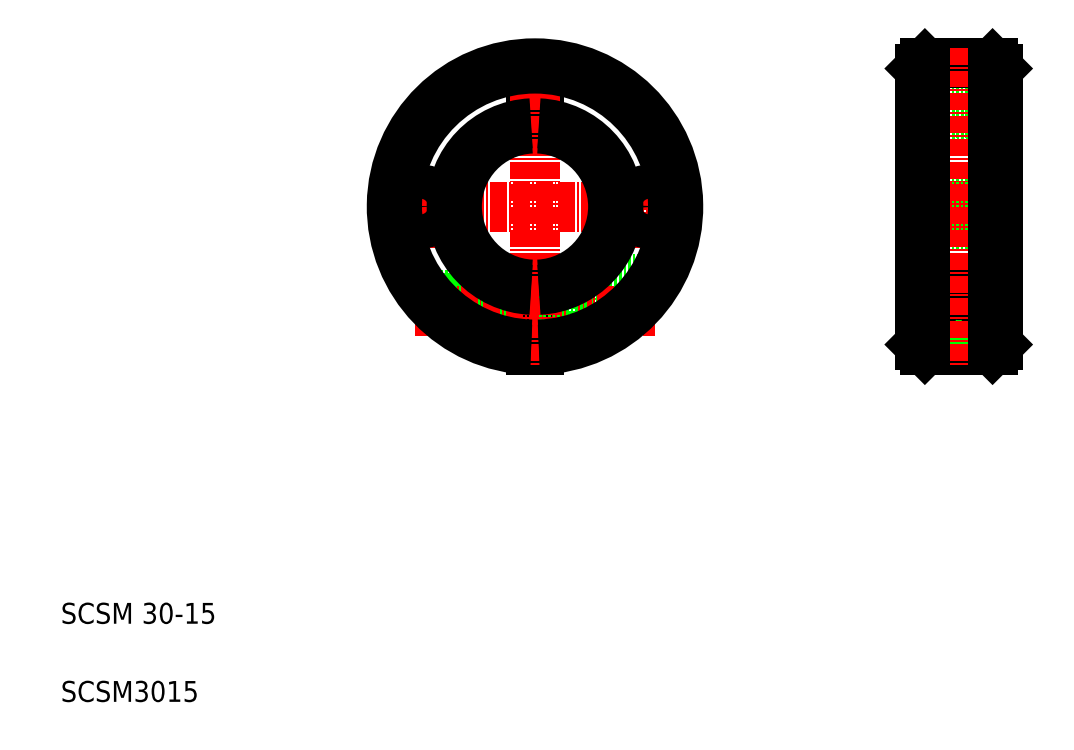
<metadata>
{"format":"dxf","ext":"dxf","renderer":"ezdxf+matplotlib","layout":"modelspace","background":"white","min_lineweight":24,"dpi":150}
</metadata>
<code>
0
SECTION
2
ENTITIES
0
LINE
8
0
10
189.9
20
131.6
30
0
11
188.9
21
132.6
31
0
0
LINE
8
0
10
174.9
20
131.6
30
0
11
175.9
21
132.6
31
0
0
LINE
8
0
10
174.9
20
123.1
30
0
11
189.9
21
123.1
31
0
0
LINE
8
0
10
175.9
20
132.6
30
0
11
188.9
21
132.6
31
0
0
LINE
8
0
10
188.9
20
120.1
30
0
11
189.9
21
121.1
31
0
0
LINE
8
0
10
175.9
20
120.1
30
0
11
174.9
21
121.1
31
0
0
LINE
8
0
10
174.9
20
118.4
30
0
11
174.9
21
118.4
31
0
0
LINE
8
0
10
174.9
20
105.1
30
0
11
174.9
21
105.1
31
0
0
LINE
8
CENTER
10
171.9
20
105.1
30
0
11
192.9
21
105.1
31
0
0
LINE
8
0
10
175.9
20
120.1
30
0
11
188.9
21
120.1
31
0
0
LINE
8
0
10
174.9
20
108.4
30
0
11
189.9
21
108.4
31
0
0
LINE
8
0
10
188.9
20
90.1
30
0
11
189.9
21
89.1
31
0
0
LINE
8
0
10
174.9
20
89.1
30
0
11
175.9
21
90.1
31
0
0
LINE
8
0
10
174.9
20
101.8
30
0
11
189.9
21
101.8
31
0
0
LINE
8
0
10
175.9
20
90.1
30
0
11
188.9
21
90.1
31
0
0
LINE
8
0
10
189.9
20
78.6
30
0
11
188.9
21
77.6
31
0
0
LINE
8
0
10
175.9
20
77.6
30
0
11
174.9
21
78.6
31
0
0
LINE
8
CENTER
10
176.1
20
85.1
30
0
11
188.7
21
85.1
31
0
0
CIRCLE
8
0
10
182.4
20
85.1
30
0
40
2.5
0
LINE
8
0
10
180.3
20
79.49
30
0
11
184.5
21
79.49
31
0
0
LINE
8
0
10
175.9
20
77.6
30
0
11
188.9
21
77.6
31
0
0
CIRCLE
8
0
10
182.4
20
85.1
30
0
40
3.3
0
CIRCLE
8
0
10
182.4
20
85.1
30
0
40
3
0
ARC
8
0
10
182.4
20
85.1
30
0
40
6
50
290.6
51
249.4
0
LINE
8
CENTER
10
182.4
20
135.6
30
0
11
182.4
21
74.6
31
0
0
LINE
8
0
10
188.9
20
132.6
30
0
11
188.9
21
77.6
31
0
0
LINE
8
0
10
175.9
20
132.6
30
0
11
175.9
21
77.6
31
0
0
LINE
8
0
10
189.9
20
131.6
30
0
11
189.9
21
78.6
31
0
0
LINE
8
0
10
174.9
20
131.6
30
0
11
174.9
21
78.6
31
0
0
LINE
8
0
10
100.3
20
123.1
30
0
11
101.8
21
123.1
31
0
0
LINE
8
0
10
100.3
20
123.1
30
0
11
100.3
21
120.1
31
0
0
LINE
8
0
10
101.8
20
123.1
30
0
11
101.8
21
120.1
31
0
0
LINE
8
CENTER
10
70.56
20
105.1
30
0
11
131.6
21
105.1
31
0
0
LINE
8
0
10
111.1
20
91.1
30
0
11
124.7
21
91.1
31
0
0
LINE
8
0
10
111.1
20
91.1
30
0
11
111.1
21
79.49
31
0
0
LINE
8
0
10
79.85
20
87.6
30
0
11
100.3
21
87.6
31
0
0
LINE
8
0
10
85.25
20
82.6
30
0
11
100.3
21
82.6
31
0
0
LINE
8
0
10
79.44
20
88.1
30
0
11
100.3
21
88.1
31
0
0
LINE
8
0
10
85.98
20
82.1
30
0
11
100.3
21
82.1
31
0
0
LINE
8
0
10
101.8
20
90.12
30
0
11
101.8
21
77.61
31
0
0
LINE
8
0
10
100.3
20
90.12
30
0
11
100.3
21
77.61
31
0
0
LINE
8
CENTER
10
78.03
20
85.1
30
0
11
124.1
21
85.1
31
0
0
LINE
8
0
10
101.8
20
88.4
30
0
11
111.1
21
88.4
31
0
0
LINE
8
0
10
101.8
20
81.8
30
0
11
111.1
21
81.8
31
0
0
TEXT
8
0
10
10
20
25
30
0
40
4
1
SCSM 30-15
0
TEXT
8
0
10
10
20
10
30
0
40
4
1
SCSM3015
0
LINE
8
CENTER
10
101.1
20
135.6
30
0
11
101.1
21
74.6
31
0
0
LINE
8
CENTER
10
79.06
20
112.1
30
0
11
79.06
21
97.19
31
0
0
LINE
8
CENTER
10
123.1
20
112.1
30
0
11
123.1
21
97.19
31
0
0
CIRCLE
8
0
10
123.1
20
105.1
30
0
40
3.3
0
CIRCLE
8
0
10
79.06
20
105.1
30
0
40
3.3
0
ARC
8
0
10
101.1
20
105.1
30
0
40
15
50
272.9
51
87.13
0
ARC
8
0
10
101.1
20
105.1
30
0
40
27.5
50
271.6
51
268.4
0
ARC
8
0
10
101.1
20
105.1
30
0
40
16
50
272.7
51
87.31
0
ARC
8
0
10
101.1
20
105.1
30
0
40
26.5
50
271.6
51
268.4
0
ARC
8
0
10
101.1
20
105.1
30
0
40
15
50
92.87
51
267.1
0
ARC
8
0
10
101.1
20
105.1
30
0
40
16
50
92.69
51
267.3
0
ENDSEC
0
EOF

</code>
